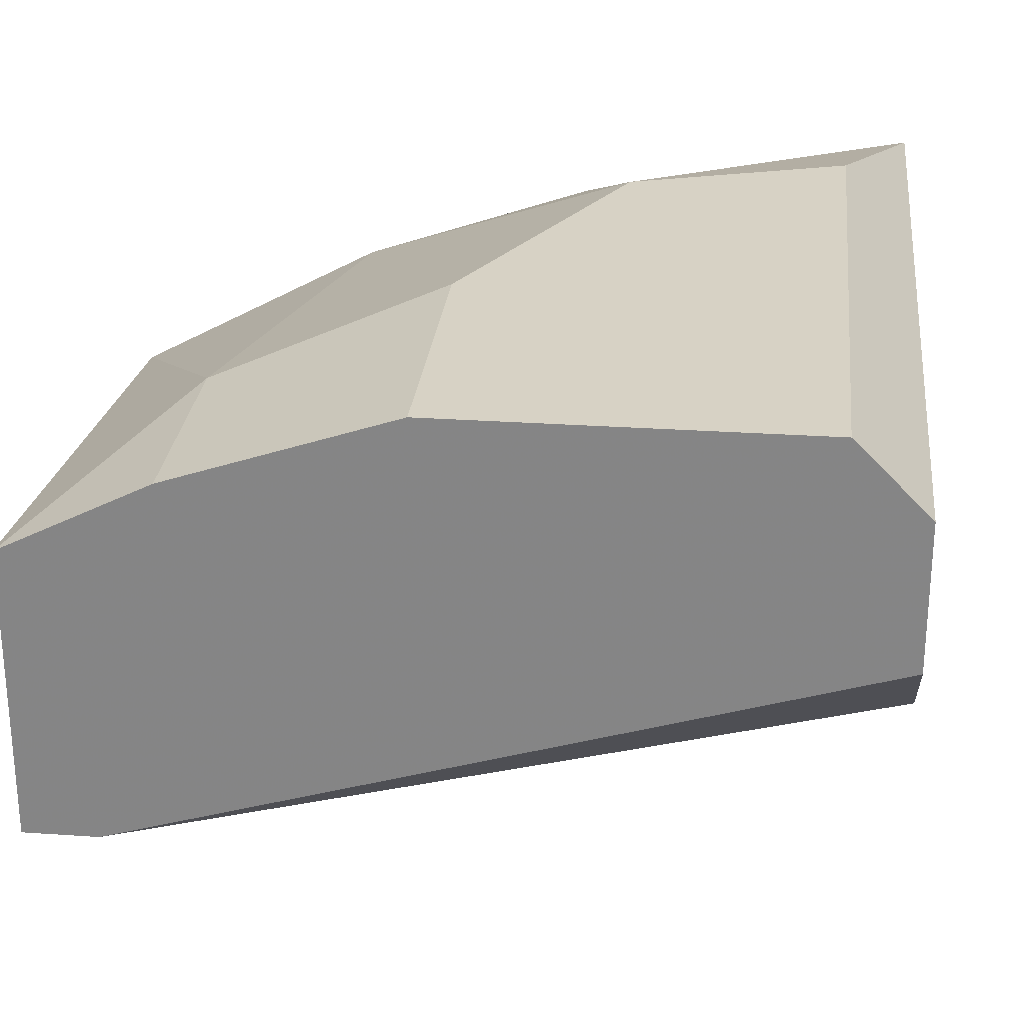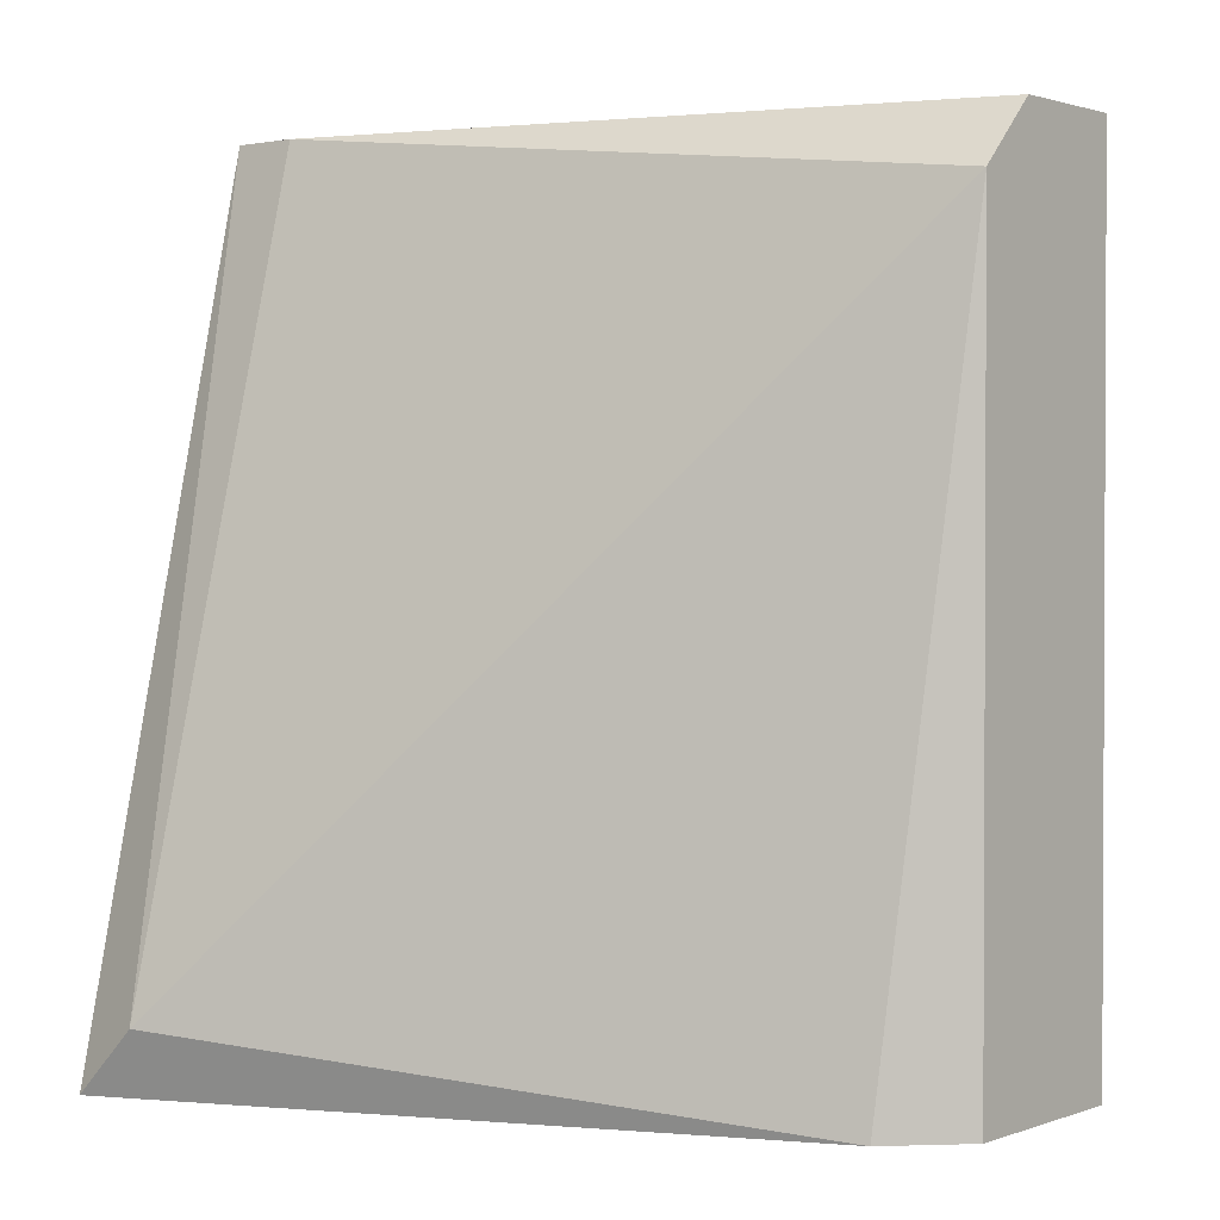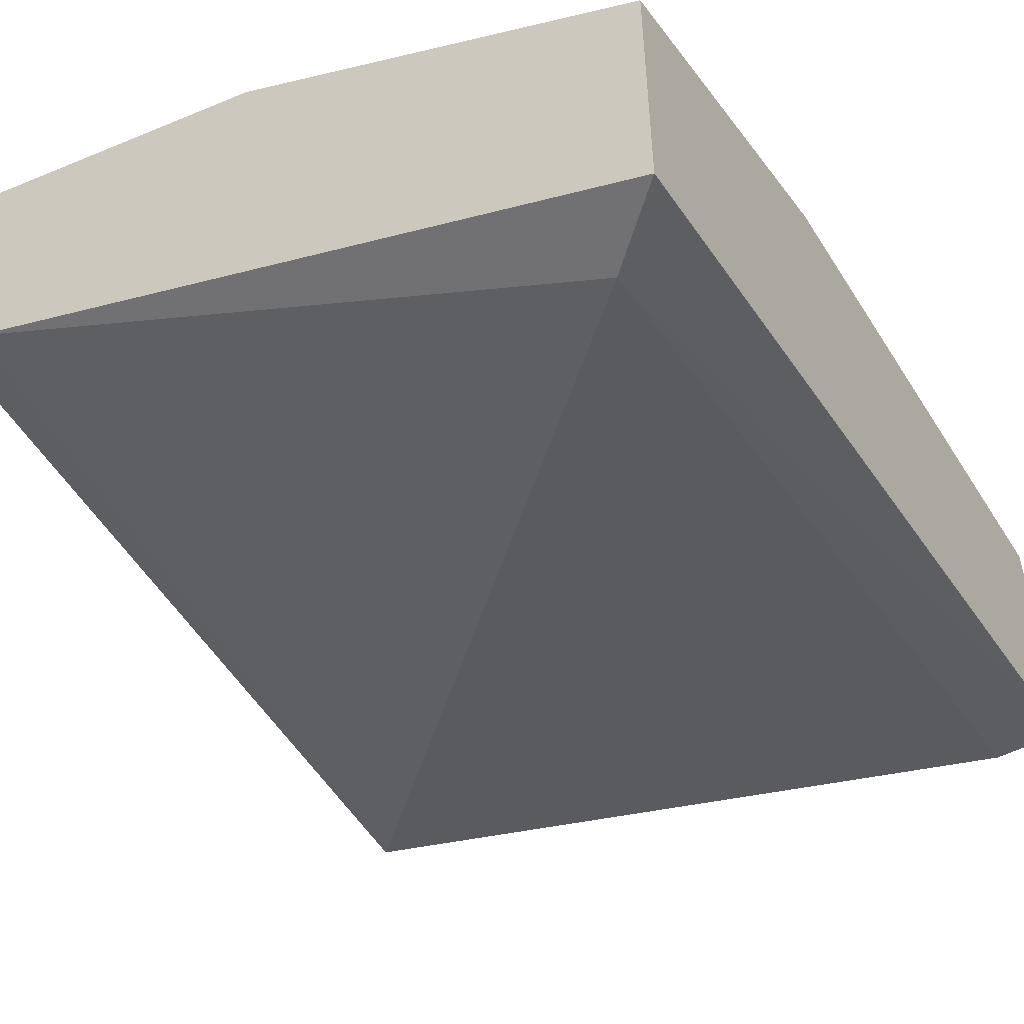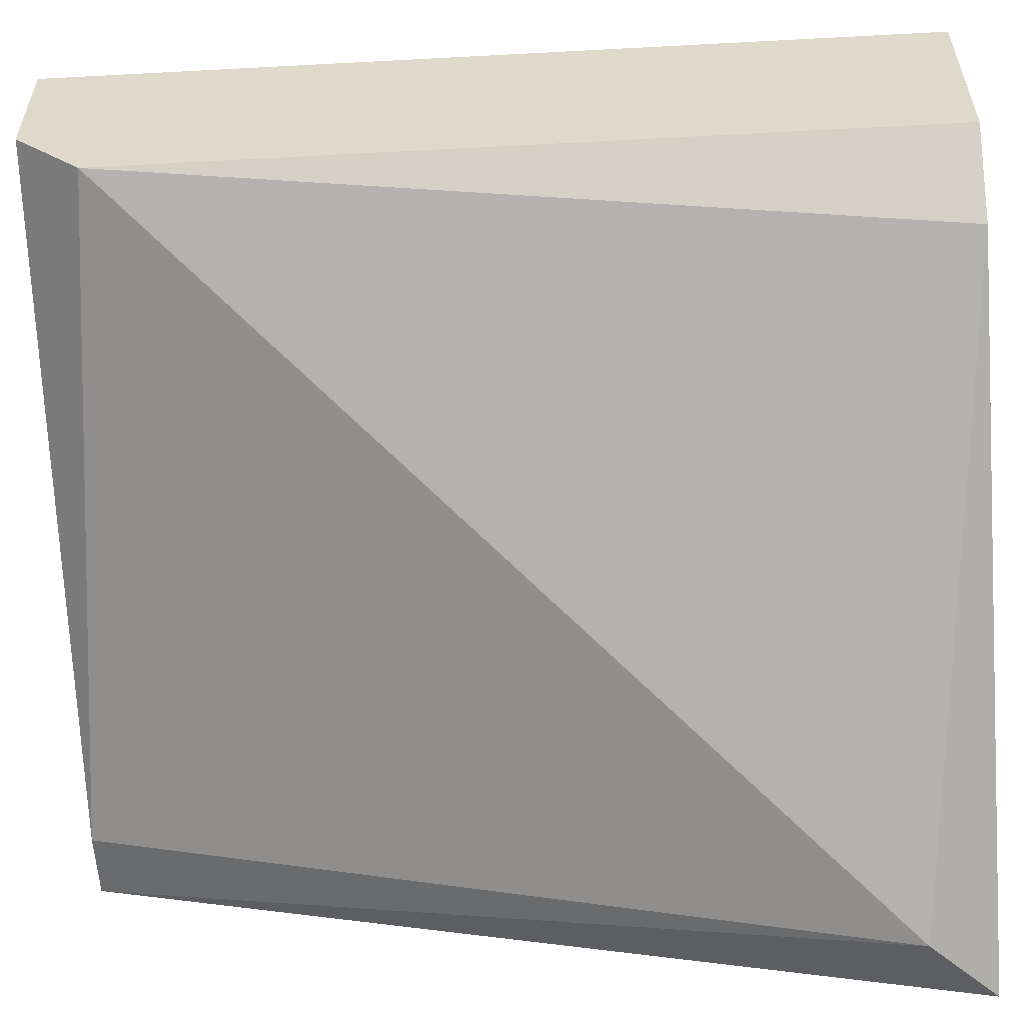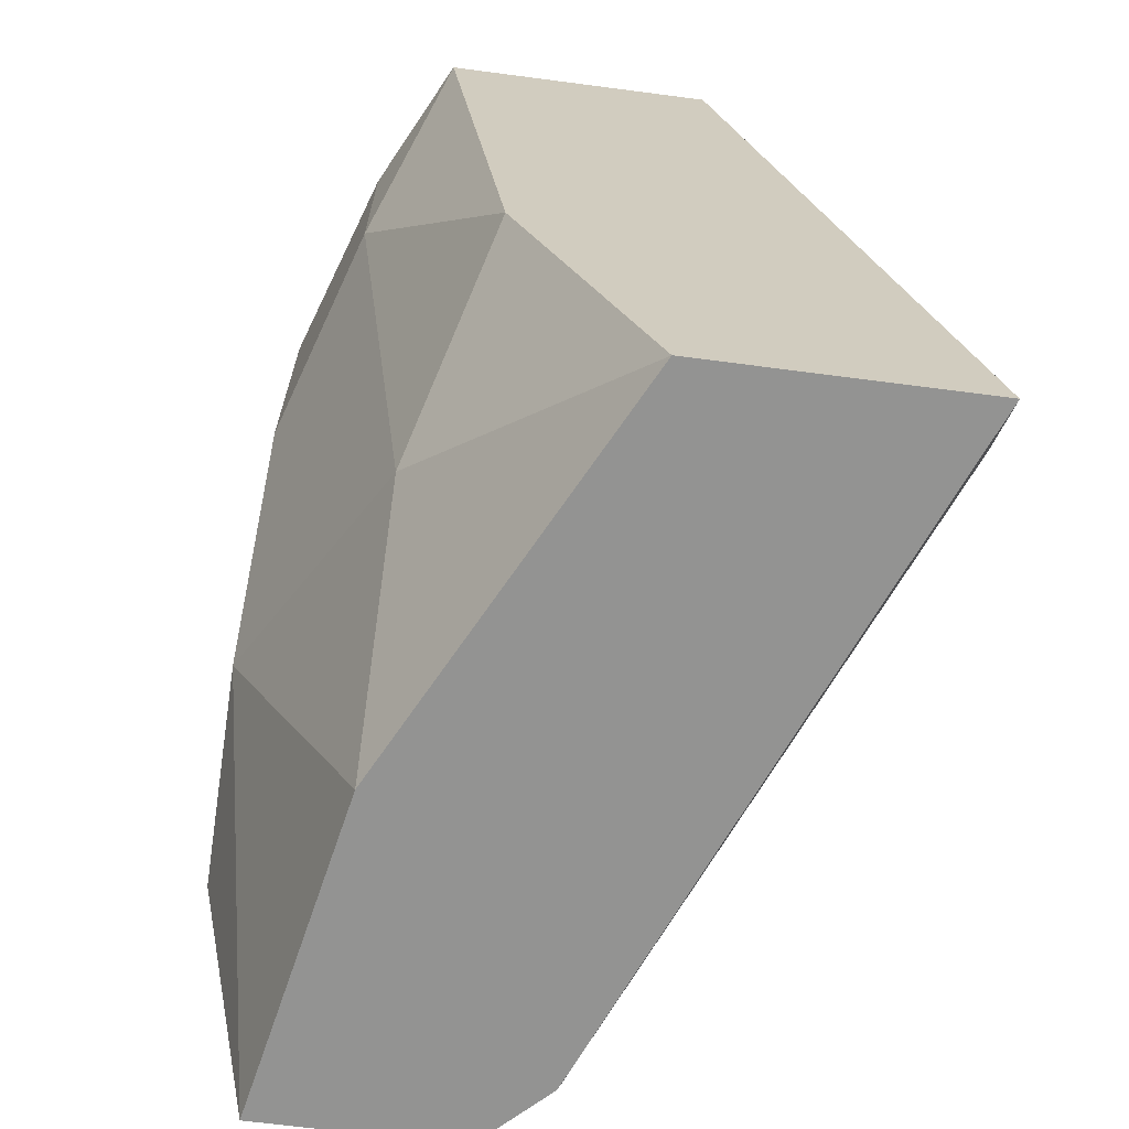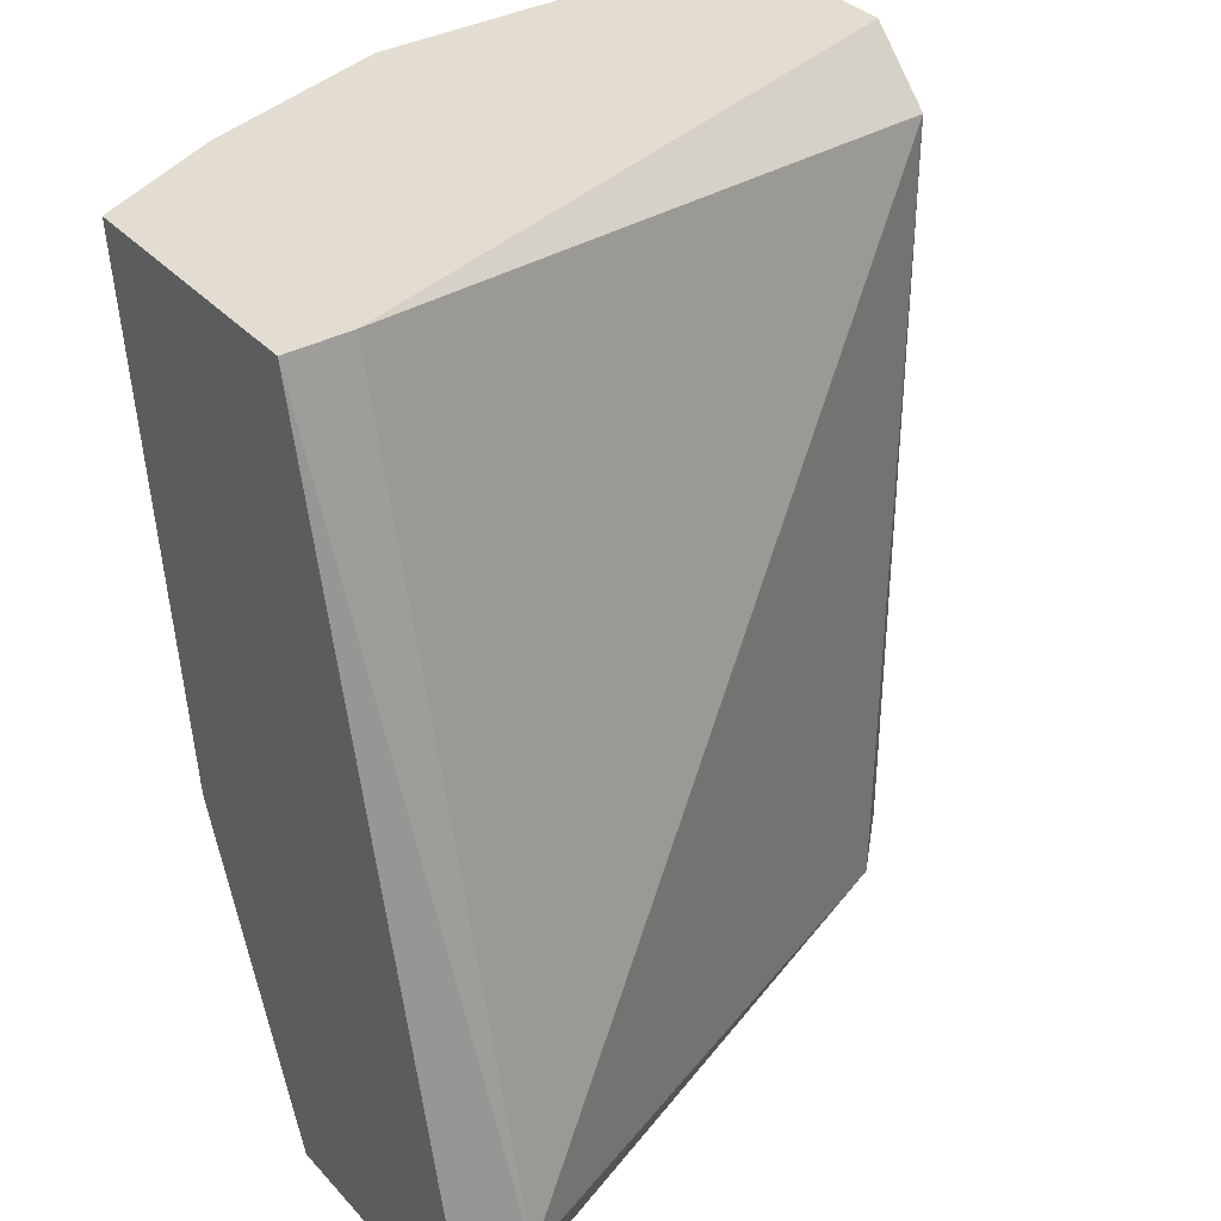
<metadata>
{"format":"obj","ext":"obj","renderer":"f3d","projection":"perspective","resolution":1024,"background":"white","views":[{"elev":27.2,"azim":6.1,"up":"+Y"},{"elev":1.5,"azim":38.8,"up":"+Z"},{"elev":-51.2,"azim":-150.3,"up":"+Y"},{"elev":-56.5,"azim":93.2,"up":"+Y"},{"elev":-66.6,"azim":-97.5,"up":"+Z"},{"elev":35.4,"azim":-36.1,"up":"+Z"}]}
</metadata>
<code>
v -0.01598 0.0375 0.000182
v -0.01598 0.04133 0.000182
v -0.01598 0.04133 -0.02473
v -0.01598 0.03558 -0.001735
v -0.01598 0.03558 -0.02473
v -0.02556 0.03941 -0.02473
v -0.03323 0.04133 0.000182
v -0.03323 0.04133 -0.005569
v -0.0179 0.04325 0.000182
v -0.0179 0.04325 -0.01707
v -0.0179 0.03367 -0.02473
v -0.03514 0.026 -0.02282
v -0.03514 0.03175 0.000182
v -0.02365 0.04325 -0.01515
v -0.03706 0.0375 -0.01515
v -0.03706 0.03941 0.000182
v -0.03706 0.026 -0.02473
v -0.03706 0.03175 0.000182
v -0.03706 0.03367 -0.02473
v -0.02748 0.04325 0.000182
v -0.02748 0.04325 -0.007485
v -0.03131 0.03941 -0.01898
f 13 4 1
f 9 2 3
f 2 9 18
f 3 2 4
f 18 9 7
f 4 12 11
f 18 15 19
f 3 11 19
f 12 18 17
f 11 12 17
f 18 19 17
f 19 11 17
f 15 18 16
f 18 7 16
f 3 19 6
f 14 3 6
f 9 14 21
f 3 4 5
f 11 3 5
f 4 11 5
f 2 18 13
f 18 12 13
f 12 4 13
f 9 3 10
f 14 9 10
f 3 14 10
f 19 15 22
f 6 19 22
f 14 6 22
f 21 14 22
f 21 22 8
f 15 16 8
f 16 7 8
f 7 21 8
f 22 15 8
f 7 9 20
f 9 21 20
f 21 7 20
f 4 2 1
f 2 13 1

</code>
